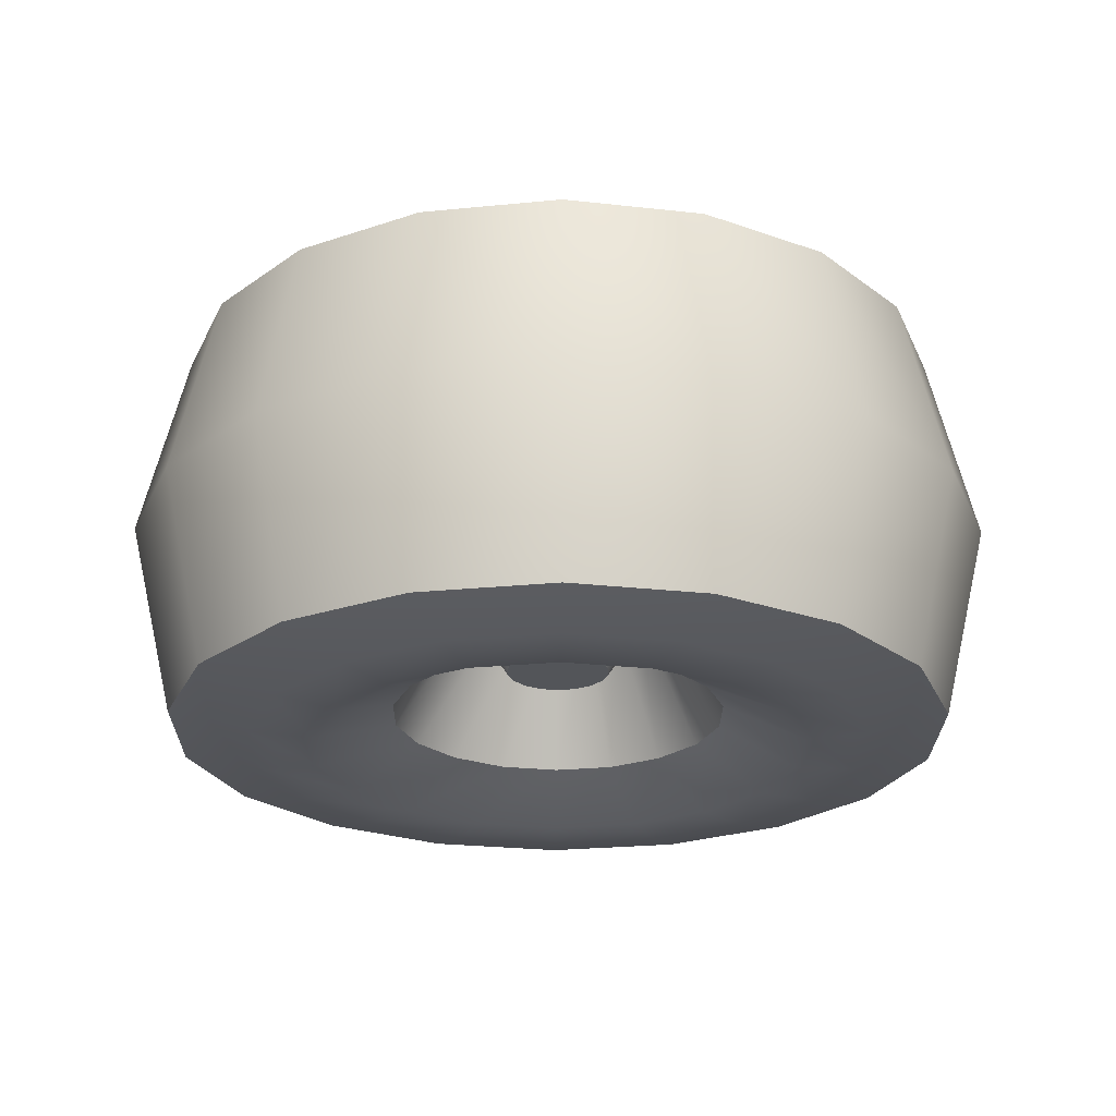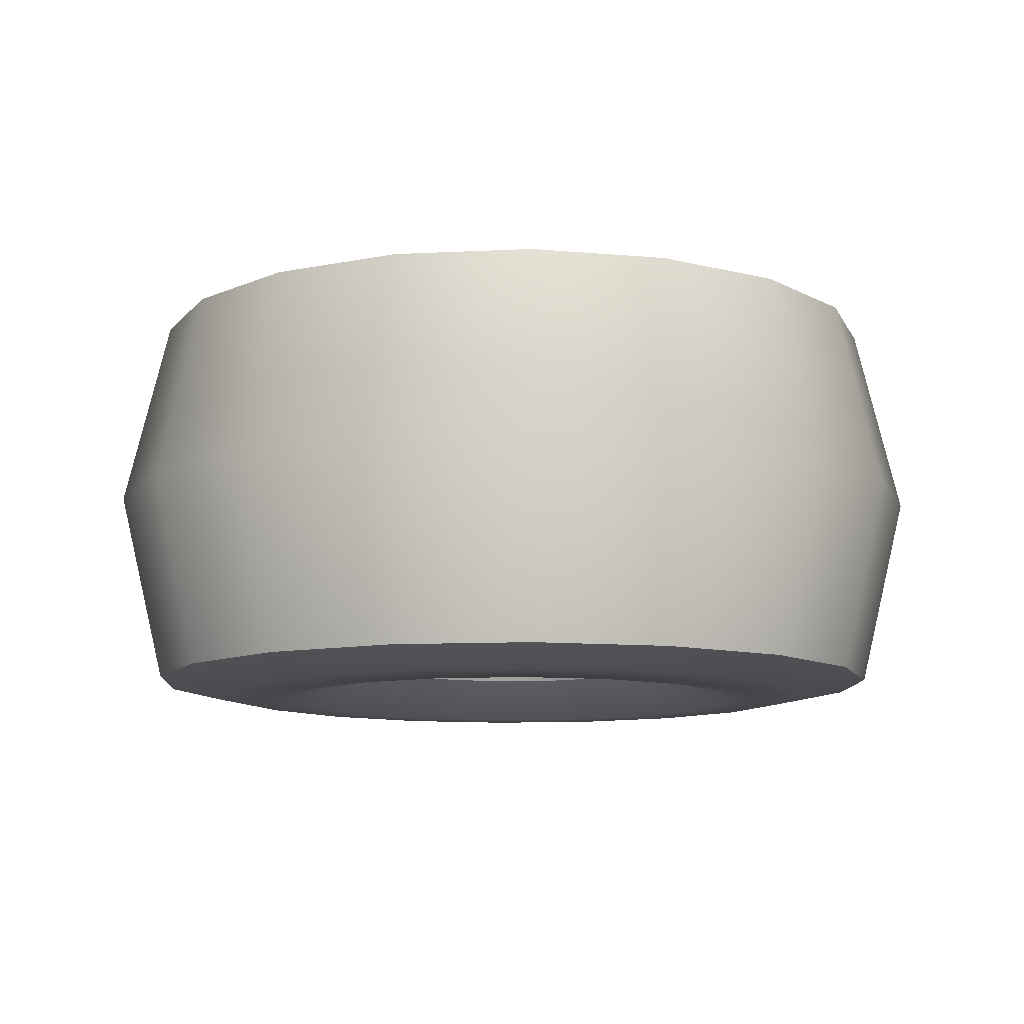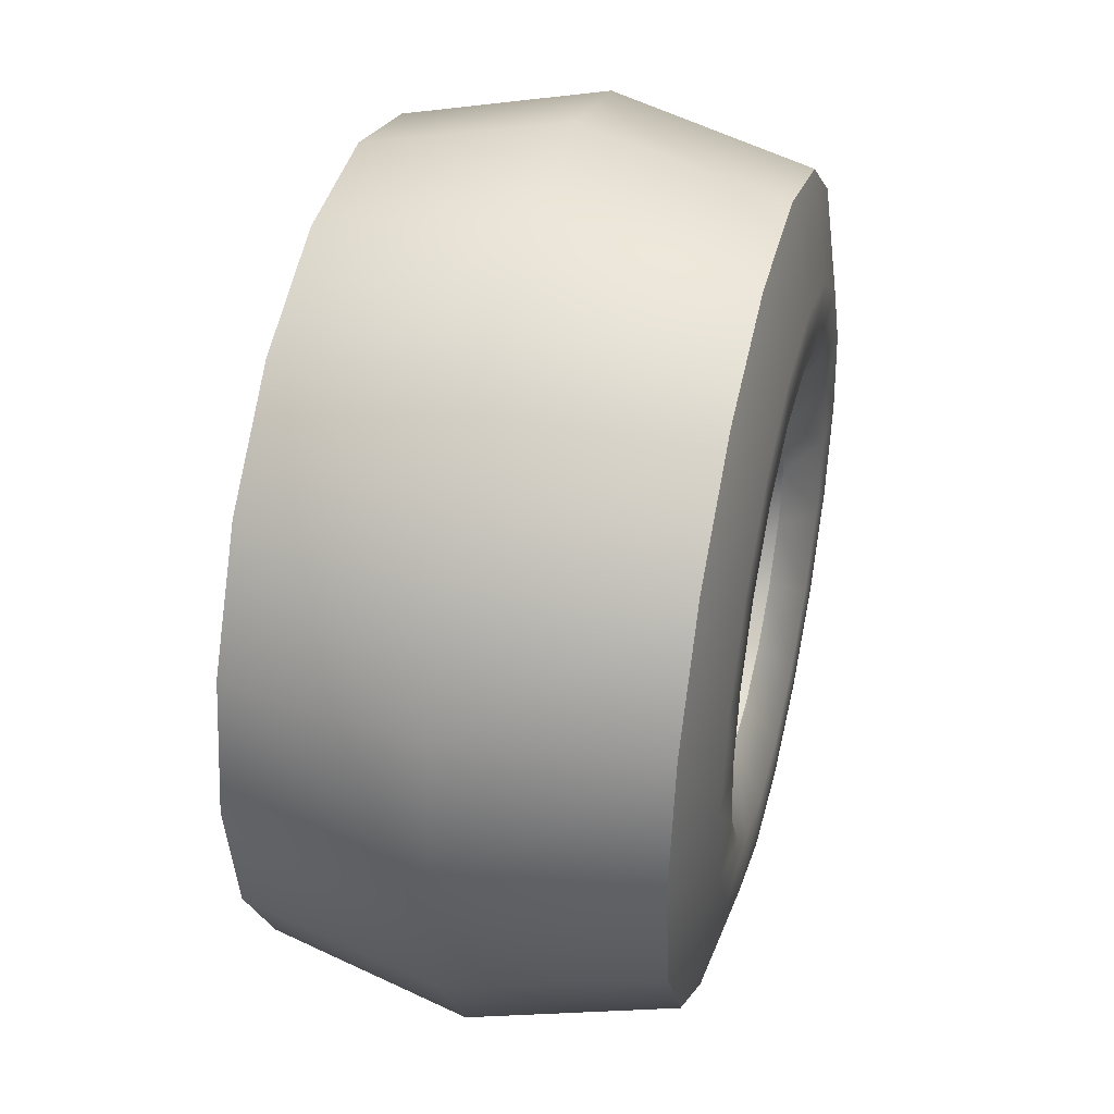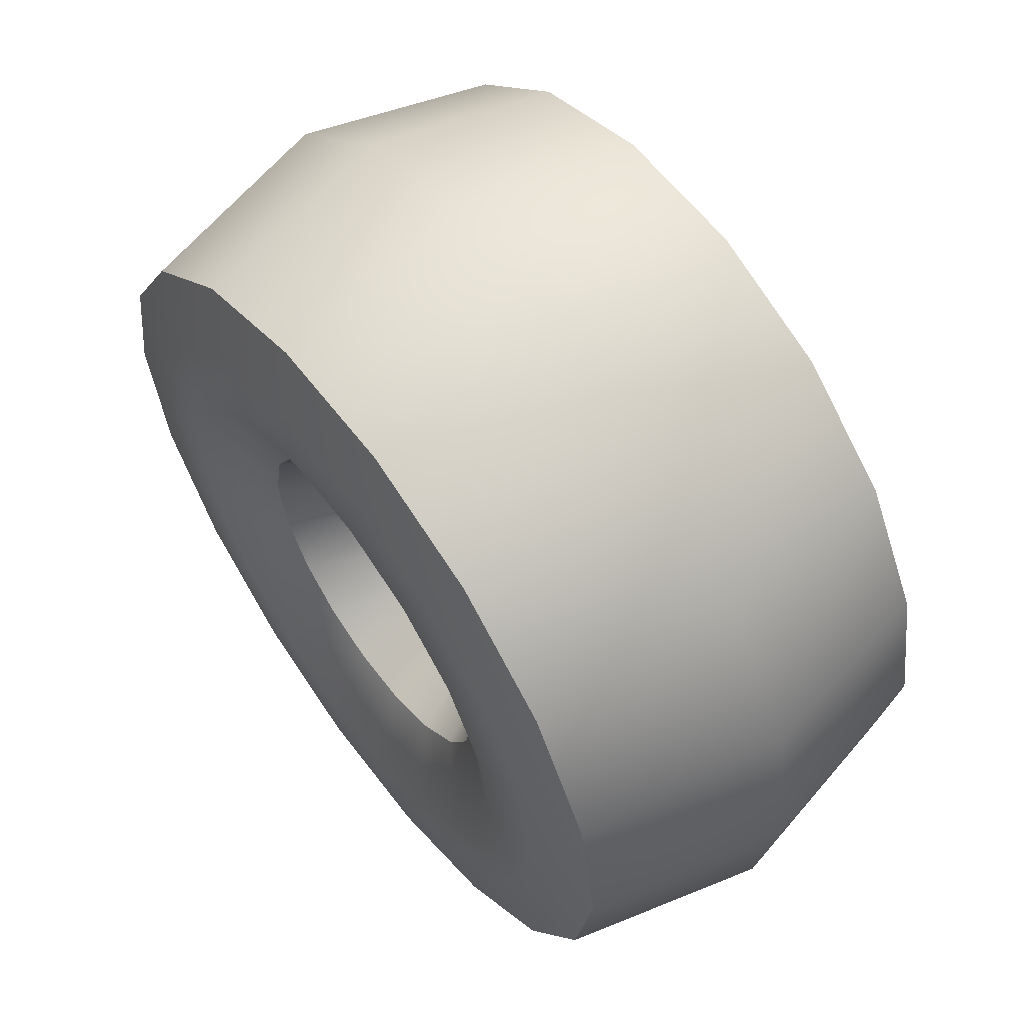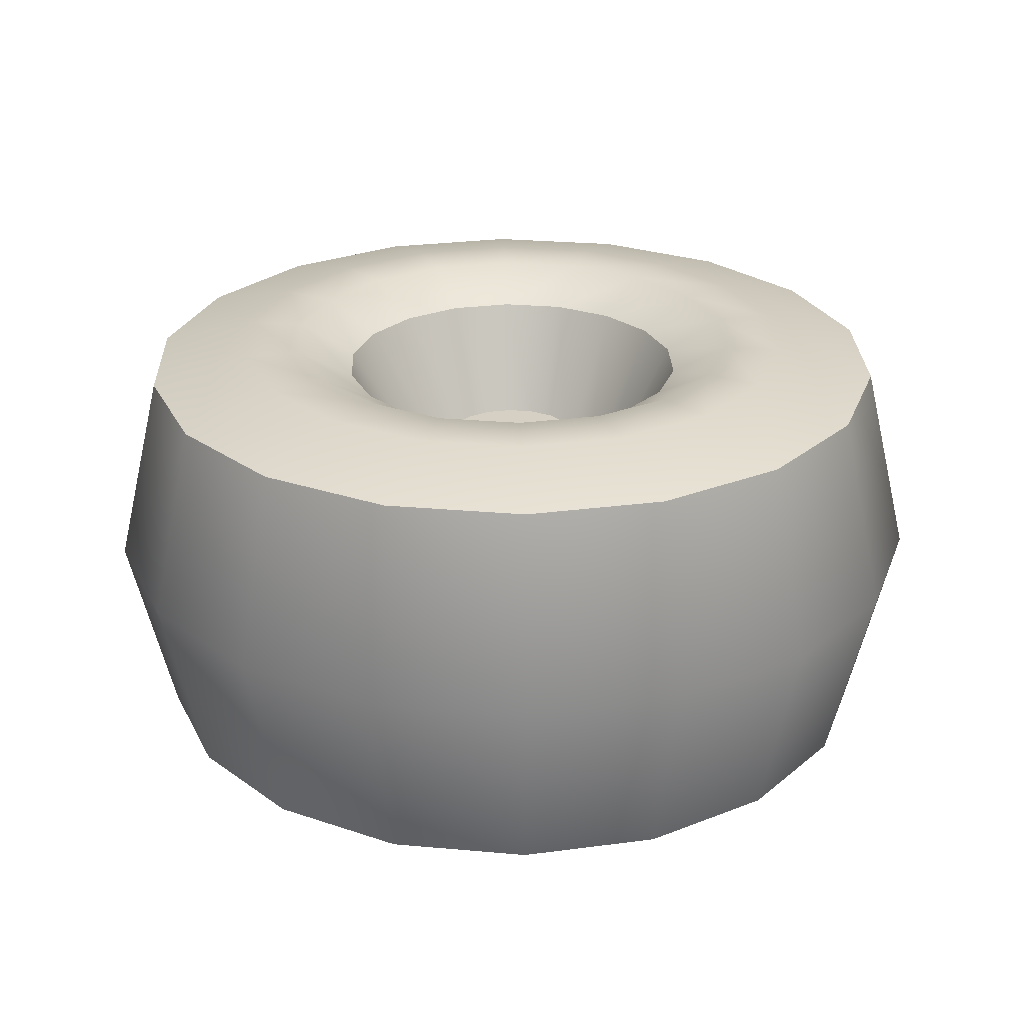
<metadata>
{"format":"obj","ext":"obj","renderer":"f3d","projection":"perspective","resolution":1024,"background":"white","views":[{"elev":-24.0,"azim":-130.6,"up":"+Z"},{"elev":-10.4,"azim":167.2,"up":"+Z"},{"elev":41.0,"azim":-76.0,"up":"+Y"},{"elev":59.6,"azim":-126.8,"up":"+Y"},{"elev":26.3,"azim":-31.9,"up":"+Z"}]}
</metadata>
<code>
v  -59.2 28.55 -79.06
v  -61.45 15.81 -79.06
v  -65.11 17.15 -95.6
v  -63.1 28.55 -95.6
v  -67.92 4.612 -79.06
v  -70.9 7.115 -95.6
v  -77.82 -3.702 -79.06
v  -79.77 -0.3303 -95.6
v  -89.98 -8.126 -79.06
v  -90.66 -4.292 -95.6
v  -102.9 -8.126 -79.06
v  -102.2 -4.292 -95.6
v  -115.1 -3.702 -79.06
v  -113.1 -0.3303 -95.6
v  -125 4.612 -79.06
v  -122 7.115 -95.6
v  -131.4 15.81 -79.06
v  -127.8 17.15 -95.6
v  -133.7 28.55 -79.06
v  -129.8 28.55 -95.6
v  -131.4 41.29 -79.06
v  -127.8 39.96 -95.6
v  -125 52.49 -79.06
v  -122 49.99 -95.6
v  -115.1 60.81 -79.06
v  -113.1 57.44 -95.6
v  -77.82 60.81 -79.06
v  -67.92 52.49 -79.06
v  -70.9 49.99 -95.6
v  -79.77 57.44 -95.6
v  -61.45 41.29 -79.06
v  -65.11 39.96 -95.6
v  -102.9 65.23 -79.06
v  -89.98 65.23 -79.06
v  -90.66 61.4 -95.6
v  -102.2 61.4 -95.6
v  -69.69 28.55 -96.94
v  -71.31 19.4 -96.94
v  -75.95 11.36 -96.94
v  -83.07 5.385 -96.94
v  -91.8 2.207 -96.94
v  -101.1 2.207 -96.94
v  -109.8 5.385 -96.94
v  -116.9 11.36 -96.94
v  -121.6 19.4 -96.94
v  -123.2 28.55 -96.94
v  -121.6 37.7 -96.94
v  -116.9 45.75 -96.94
v  -109.8 51.72 -96.94
v  -83.07 51.72 -96.94
v  -75.95 45.75 -96.94
v  -71.31 37.7 -96.94
v  -101.1 54.9 -96.94
v  -91.8 54.9 -96.94
v  -76.48 21.29 -97.14
v  -75.2 28.55 -97.14
v  -80.17 14.9 -97.14
v  -85.82 10.15 -97.14
v  -92.76 7.63 -97.14
v  -100.1 7.63 -97.14
v  -107.1 10.15 -97.14
v  -112.7 14.9 -97.14
v  -116.4 21.29 -97.14
v  -117.7 28.55 -97.14
v  -116.4 35.82 -97.14
v  -112.7 42.21 -97.14
v  -107.1 46.95 -97.14
v  -80.17 42.21 -97.14
v  -85.82 46.95 -97.14
v  -76.48 35.82 -97.14
v  -92.76 49.48 -97.14
v  -100.1 49.48 -97.14
v  -82.94 23.64 -93.76
v  -82.07 28.55 -93.76
v  -85.44 19.31 -93.76
v  -89.26 16.1 -93.76
v  -93.95 14.4 -93.76
v  -98.94 14.4 -93.76
v  -103.6 16.1 -93.76
v  -107.5 19.31 -93.76
v  -110 23.64 -93.76
v  -110.8 28.55 -93.76
v  -110 33.47 -93.76
v  -107.5 37.79 -93.76
v  -103.6 41 -93.76
v  -85.44 37.79 -93.76
v  -89.26 41 -93.76
v  -82.94 33.47 -93.76
v  -93.95 42.71 -93.76
v  -98.94 42.71 -93.76
v  -88.55 25.68 -82.49
v  -88.04 28.55 -82.49
v  -90.01 23.15 -82.49
v  -92.25 21.28 -82.49
v  -94.99 20.28 -82.49
v  -97.91 20.28 -82.49
v  -100.6 21.28 -82.49
v  -102.9 23.15 -82.49
v  -104.3 25.68 -82.49
v  -104.9 28.55 -82.49
v  -104.3 31.43 -82.49
v  -102.9 33.95 -82.49
v  -100.6 35.83 -82.49
v  -90.01 33.95 -82.49
v  -92.25 35.83 -82.49
v  -88.55 31.43 -82.49
v  -94.99 36.83 -82.49
v  -97.91 36.83 -82.49
v  -91.36 26.7 -82.49
v  -91.03 28.55 -82.49
v  -92.3 25.07 -82.49
v  -93.74 23.86 -82.49
v  -95.51 23.22 -82.49
v  -97.39 23.22 -82.49
v  -99.16 23.86 -82.49
v  -100.6 25.07 -82.49
v  -101.5 26.7 -82.49
v  -101.9 28.55 -82.49
v  -101.5 30.41 -82.49
v  -100.6 32.04 -82.49
v  -99.16 33.24 -82.49
v  -92.3 32.04 -82.49
v  -93.74 33.24 -82.49
v  -91.36 30.41 -82.49
v  -95.51 33.89 -82.49
v  -97.39 33.89 -82.49
v  -91.5 26.75 -88.44
v  -91.18 28.55 -88.44
v  -92.41 25.17 -88.44
v  -93.81 23.99 -88.44
v  -95.53 23.37 -88.44
v  -97.36 23.37 -88.44
v  -99.08 23.99 -88.44
v  -100.5 25.17 -88.44
v  -101.4 26.75 -88.44
v  -101.7 28.55 -88.44
v  -101.4 30.35 -88.44
v  -100.5 31.94 -88.44
v  -99.08 33.11 -88.44
v  -92.41 31.94 -88.44
v  -93.81 33.11 -88.44
v  -91.5 30.35 -88.44
v  -95.53 33.74 -88.44
v  -97.36 33.74 -88.44
v  -92.25 27.03 -89.66
v  -91.98 28.55 -89.66
v  -93.03 25.68 -89.66
v  -94.21 24.68 -89.66
v  -95.67 24.15 -89.66
v  -97.22 24.15 -89.66
v  -98.68 24.68 -89.66
v  -99.87 25.68 -89.66
v  -100.6 27.03 -89.66
v  -100.9 28.55 -89.66
v  -100.6 30.08 -89.66
v  -99.87 31.42 -89.66
v  -98.68 32.42 -89.66
v  -93.03 31.42 -89.66
v  -94.21 32.42 -89.66
v  -92.25 30.08 -89.66
v  -95.67 32.95 -89.66
v  -97.22 32.95 -89.66
v  -63.1 28.55 -62.52
v  -65.11 17.15 -62.52
v  -70.9 7.115 -62.52
v  -79.77 -0.3303 -62.52
v  -90.66 -4.292 -62.52
v  -102.2 -4.292 -62.52
v  -113.1 -0.3303 -62.52
v  -122 7.115 -62.52
v  -127.8 17.15 -62.52
v  -129.8 28.55 -62.52
v  -127.8 39.96 -62.52
v  -122 49.99 -62.52
v  -113.1 57.44 -62.52
v  -79.77 57.44 -62.52
v  -70.9 49.99 -62.52
v  -65.11 39.96 -62.52
v  -102.2 61.4 -62.52
v  -90.66 61.4 -62.52
v  -71.62 28.55 -60.43
v  -73.11 20.06 -60.43
v  -77.43 12.59 -60.43
v  -84.03 7.049 -60.43
v  -92.14 4.1 -60.43
v  -100.8 4.1 -60.43
v  -108.9 7.049 -60.43
v  -115.5 12.59 -60.43
v  -119.8 20.06 -60.43
v  -121.3 28.55 -60.43
v  -119.8 37.05 -60.43
v  -115.5 44.51 -60.43
v  -108.9 50.06 -60.43
v  -84.03 50.06 -60.43
v  -77.43 44.51 -60.43
v  -73.11 37.05 -60.43
v  -100.8 53.01 -60.43
v  -92.14 53.01 -60.43
v  -76.46 28.55 -60.42
v  -77.67 21.72 -60.42
v  -81.14 15.71 -60.42
v  -86.45 11.25 -60.42
v  -92.98 8.872 -60.42
v  -99.92 8.872 -60.42
v  -106.4 11.25 -60.42
v  -111.8 15.71 -60.42
v  -115.2 21.72 -60.42
v  -116.4 28.55 -60.42
v  -115.2 35.39 -60.42
v  -111.8 41.4 -60.42
v  -106.4 45.86 -60.42
v  -86.45 45.86 -60.42
v  -81.14 41.4 -60.42
v  -77.67 35.39 -60.42
v  -99.92 48.23 -60.42
v  -92.98 48.23 -60.42
v  -81.26 28.55 -63.06
v  -82.17 23.36 -63.06
v  -84.81 18.79 -63.06
v  -88.85 15.4 -63.06
v  -93.81 13.59 -63.06
v  -99.08 13.59 -63.06
v  -104 15.4 -63.06
v  -108.1 18.79 -63.06
v  -110.7 23.36 -63.06
v  -111.6 28.55 -63.06
v  -110.7 33.75 -63.06
v  -108.1 38.32 -63.06
v  -104 41.71 -63.06
v  -88.85 41.71 -63.06
v  -84.81 38.32 -63.06
v  -82.17 33.75 -63.06
v  -99.08 43.51 -63.06
v  -93.81 43.51 -63.06
v  -87.72 28.55 -75.71
v  -88.25 25.57 -75.71
v  -89.77 22.95 -75.71
v  -92.09 21 -75.71
v  -94.93 19.96 -75.71
v  -97.96 19.96 -75.71
v  -100.8 21 -75.71
v  -103.1 22.95 -75.71
v  -104.6 25.57 -75.71
v  -105.2 28.55 -75.71
v  -104.6 31.54 -75.71
v  -103.1 34.16 -75.71
v  -100.8 36.11 -75.71
v  -92.09 36.11 -75.71
v  -89.77 34.16 -75.71
v  -88.25 31.54 -75.71
v  -97.96 37.14 -75.71
v  -94.93 37.14 -75.71
v  -89.91 28.55 -75.71
v  -90.3 26.32 -75.71
v  -91.44 24.35 -75.71
v  -93.18 22.89 -75.71
v  -95.31 22.12 -75.71
v  -97.58 22.12 -75.71
v  -99.72 22.89 -75.71
v  -101.5 24.35 -75.71
v  -102.6 26.32 -75.71
v  -103 28.55 -75.71
v  -102.6 30.79 -75.71
v  -101.5 32.75 -75.71
v  -99.72 34.21 -75.71
v  -93.18 34.21 -75.71
v  -91.44 32.75 -75.71
v  -90.3 30.79 -75.71
v  -97.58 34.99 -75.71
v  -95.31 34.99 -75.71
v  -90.38 28.55 -70.64
v  -90.75 26.48 -70.64
v  -91.8 24.65 -70.64
v  -93.41 23.3 -70.64
v  -95.39 22.58 -70.64
v  -97.5 22.58 -70.64
v  -99.48 23.3 -70.64
v  -101.1 24.65 -70.64
v  -102.1 26.48 -70.64
v  -102.5 28.55 -70.64
v  -102.1 30.63 -70.64
v  -101.1 32.45 -70.64
v  -99.48 33.81 -70.64
v  -93.41 33.81 -70.64
v  -91.8 32.45 -70.64
v  -90.75 30.63 -70.64
v  -97.5 34.53 -70.64
v  -95.39 34.53 -70.64
v  -93.85 28.55 -70.64
v  -94.01 27.67 -70.64
v  -94.46 26.89 -70.64
v  -95.15 26.31 -70.64
v  -96 26 -70.64
v  -96.9 26 -70.64
v  -97.74 26.31 -70.64
v  -98.43 26.89 -70.64
v  -98.88 27.67 -70.64
v  -99.04 28.55 -70.64
v  -98.88 29.44 -70.64
v  -98.43 30.22 -70.64
v  -97.74 30.8 -70.64
v  -95.15 30.8 -70.64
v  -94.46 30.22 -70.64
v  -94.01 29.44 -70.64
v  -96.9 31.11 -70.64
v  -96 31.11 -70.64
g Object154
f 1 2 3 4
f 2 5 6 3
f 5 7 8 6
f 7 9 10 8
f 9 11 12 10
f 11 13 14 12
f 13 15 16 14
f 15 17 18 16
f 17 19 20 18
f 19 21 22 20
f 21 23 24 22
f 23 25 26 24
f 27 28 29 30
f 28 31 32 29
f 31 1 4 32
f 33 34 35 36
f 34 27 30 35
f 25 33 36 26
f 37 4 3 38
f 38 3 6 39
f 39 6 8 40
f 40 8 10 41
f 41 10 12 42
f 42 12 14 43
f 43 14 16 44
f 44 16 18 45
f 45 18 20 46
f 46 20 22 47
f 47 22 24 48
f 48 24 26 49
f 50 30 29 51
f 51 29 32 52
f 52 32 4 37
f 53 36 35 54
f 54 35 30 50
f 49 26 36 53
f 55 56 37 38
f 57 55 38 39
f 58 57 39 40
f 59 58 40 41
f 60 59 41 42
f 61 60 42 43
f 62 61 43 44
f 63 62 44 45
f 64 63 45 46
f 65 64 46 47
f 66 65 47 48
f 67 66 48 49
f 68 69 50 51
f 70 68 51 52
f 56 70 52 37
f 71 72 53 54
f 69 71 54 50
f 72 67 49 53
f 56 55 73 74
f 55 57 75 73
f 57 58 76 75
f 58 59 77 76
f 59 60 78 77
f 60 61 79 78
f 61 62 80 79
f 62 63 81 80
f 63 64 82 81
f 64 65 83 82
f 65 66 84 83
f 66 67 85 84
f 69 68 86 87
f 68 70 88 86
f 70 56 74 88
f 72 71 89 90
f 71 69 87 89
f 67 72 90 85
f 91 92 74 73
f 93 91 73 75
f 94 93 75 76
f 95 94 76 77
f 96 95 77 78
f 97 96 78 79
f 98 97 79 80
f 99 98 80 81
f 100 99 81 82
f 101 100 82 83
f 102 101 83 84
f 103 102 84 85
f 104 105 87 86
f 106 104 86 88
f 92 106 88 74
f 107 108 90 89
f 105 107 89 87
f 108 103 85 90
f 92 91 109 110
f 91 93 111 109
f 93 94 112 111
f 94 95 113 112
f 95 96 114 113
f 96 97 115 114
f 97 98 116 115
f 98 99 117 116
f 99 100 118 117
f 100 101 119 118
f 101 102 120 119
f 102 103 121 120
f 105 104 122 123
f 104 106 124 122
f 106 92 110 124
f 108 107 125 126
f 107 105 123 125
f 103 108 126 121
f 110 109 127 128
f 109 111 129 127
f 111 112 130 129
f 112 113 131 130
f 113 114 132 131
f 114 115 133 132
f 115 116 134 133
f 116 117 135 134
f 117 118 136 135
f 118 119 137 136
f 119 120 138 137
f 120 121 139 138
f 123 122 140 141
f 122 124 142 140
f 124 110 128 142
f 126 125 143 144
f 125 123 141 143
f 121 126 144 139
f 128 127 145 146
f 127 129 147 145
f 129 130 148 147
f 130 131 149 148
f 131 132 150 149
f 132 133 151 150
f 133 134 152 151
f 134 135 153 152
f 135 136 154 153
f 136 137 155 154
f 137 138 156 155
f 138 139 157 156
f 141 140 158 159
f 140 142 160 158
f 142 128 146 160
f 144 143 161 162
f 143 141 159 161
f 139 144 162 157
f 153 154 146 145
f 155 160 146 154
f 156 158 160 155
f 157 159 158 156
f 162 161 159 157
f 147 152 153 145
f 148 151 152 147
f 149 150 151 148
f 1 163 164 2
f 2 164 165 5
f 5 165 166 7
f 7 166 167 9
f 9 167 168 11
f 11 168 169 13
f 13 169 170 15
f 15 170 171 17
f 17 171 172 19
f 19 172 173 21
f 21 173 174 23
f 23 174 175 25
f 27 176 177 28
f 28 177 178 31
f 31 178 163 1
f 33 179 180 34
f 34 180 176 27
f 25 175 179 33
f 164 163 181 182
f 165 164 182 183
f 166 165 183 184
f 167 166 184 185
f 168 167 185 186
f 169 168 186 187
f 170 169 187 188
f 171 170 188 189
f 172 171 189 190
f 173 172 190 191
f 174 173 191 192
f 175 174 192 193
f 177 176 194 195
f 178 177 195 196
f 163 178 196 181
f 180 179 197 198
f 176 180 198 194
f 179 175 193 197
f 182 181 199 200
f 183 182 200 201
f 184 183 201 202
f 185 184 202 203
f 186 185 203 204
f 187 186 204 205
f 188 187 205 206
f 189 188 206 207
f 190 189 207 208
f 191 190 208 209
f 192 191 209 210
f 193 192 210 211
f 195 194 212 213
f 196 195 213 214
f 181 196 214 199
f 198 197 215 216
f 194 198 216 212
f 197 193 211 215
f 200 199 217 218
f 201 200 218 219
f 202 201 219 220
f 203 202 220 221
f 204 203 221 222
f 205 204 222 223
f 206 205 223 224
f 207 206 224 225
f 208 207 225 226
f 209 208 226 227
f 210 209 227 228
f 211 210 228 229
f 213 212 230 231
f 214 213 231 232
f 199 214 232 217
f 216 215 233 234
f 212 216 234 230
f 215 211 229 233
f 217 235 236 218
f 218 236 237 219
f 219 237 238 220
f 220 238 239 221
f 221 239 240 222
f 222 240 241 223
f 223 241 242 224
f 224 242 243 225
f 225 243 244 226
f 226 244 245 227
f 227 245 246 228
f 228 246 247 229
f 230 248 249 231
f 231 249 250 232
f 232 250 235 217
f 233 251 252 234
f 234 252 248 230
f 229 247 251 233
f 236 235 253 254
f 237 236 254 255
f 238 237 255 256
f 239 238 256 257
f 240 239 257 258
f 241 240 258 259
f 242 241 259 260
f 243 242 260 261
f 244 243 261 262
f 245 244 262 263
f 246 245 263 264
f 247 246 264 265
f 249 248 266 267
f 250 249 267 268
f 235 250 268 253
f 252 251 269 270
f 248 252 270 266
f 251 247 265 269
f 254 253 271 272
f 255 254 272 273
f 256 255 273 274
f 257 256 274 275
f 258 257 275 276
f 259 258 276 277
f 260 259 277 278
f 261 260 278 279
f 262 261 279 280
f 263 262 280 281
f 264 263 281 282
f 265 264 282 283
f 267 266 284 285
f 268 267 285 286
f 253 268 286 271
f 270 269 287 288
f 266 270 288 284
f 269 265 283 287
f 272 271 289 290
f 273 272 290 291
f 274 273 291 292
f 275 274 292 293
f 276 275 293 294
f 277 276 294 295
f 278 277 295 296
f 279 278 296 297
f 280 279 297 298
f 281 280 298 299
f 282 281 299 300
f 283 282 300 301
f 285 284 302 303
f 286 285 303 304
f 271 286 304 289
f 288 287 305 306
f 284 288 306 302
f 287 283 301 305

</code>
